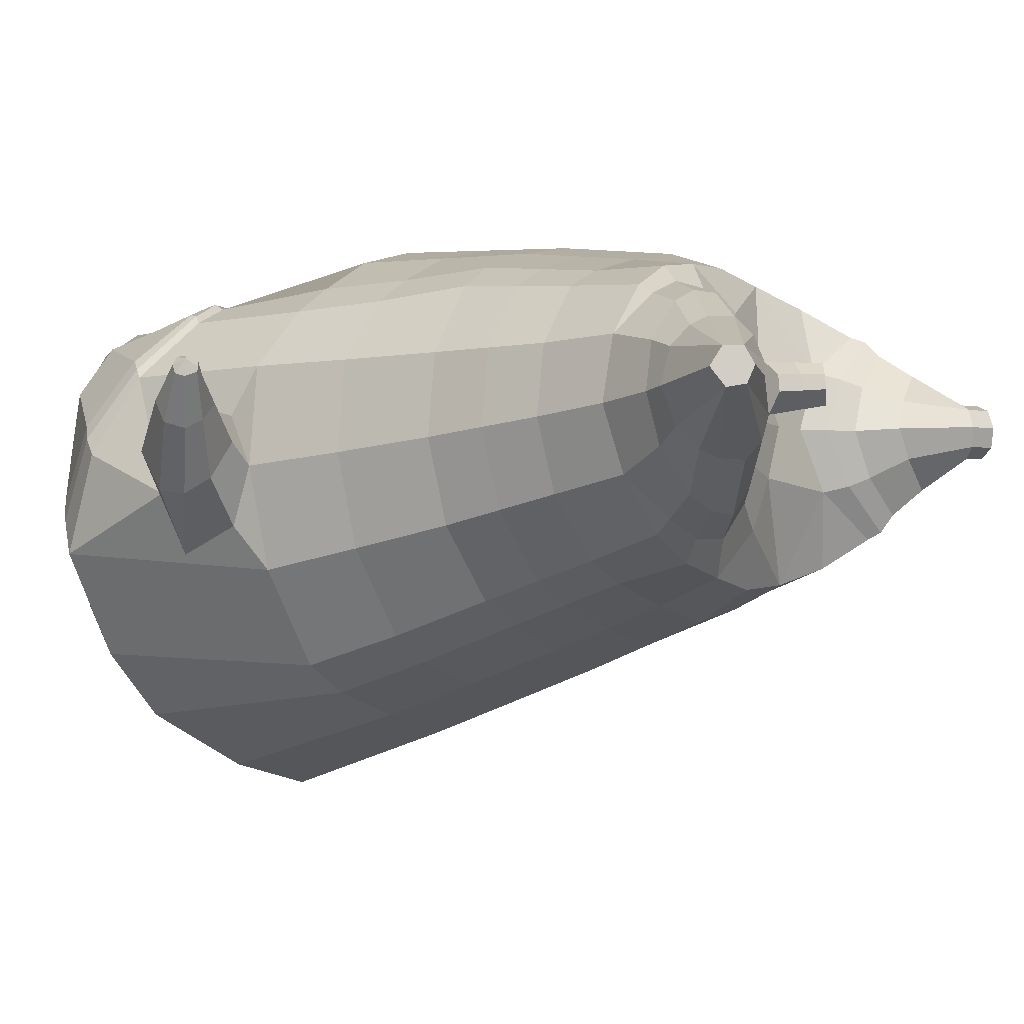
<metadata>
{"format":"obj","ext":"obj","renderer":"f3d","projection":"perspective","resolution":1024,"background":"white","views":[{"elev":-3.8,"azim":127.8,"up":"+Z"}]}
</metadata>
<code>
o korok
v 0 -0.7626 0.3386
v 0 0.4956 0.4046
v -0.2329 -0.6741 0.3625
v -0.2624 0.5043 0.3582
v -0.3023 -0.6698 0.3513
v -0.3536 0.5598 0.3098
v -0.39 -0.6894 0.3109
v -0.4419 0.5585 0.2165
v -0.4275 -0.7414 0.2205
v -0.48 0.558 0.114
v -0.395 -0.7953 0.1258
v -0.4419 0.576 0.01309
v -0.3023 -0.8408 0.01831
v -0.3536 0.5932 -0.07864
v -0.2329 -0.8623 -0.05466
v -0.2624 0.5468 -0.1358
v -0 -0.8856 -0.2479
v -0 0.5462 -0.183
v 0 0.3856 0.4432
v -0.2452 0.391 0.3802
v -0.3246 0.3942 0.3432
v -0.4157 0.4037 0.2324
v -0.45 0.415 0.1017
v -0.4157 0.4262 -0.029
v -0.3246 0.4357 -0.1398
v -0.2452 0.4389 -0.1768
v -0 0.4444 -0.2398
v 0 0.1406 0.4796
v -0.2452 0.1466 0.4101
v -0.3182 0.1503 0.3664
v -0.4157 0.1616 0.2354
v -0.45 0.1749 0.08103
v -0.4157 0.1882 -0.07338
v -0.3182 0.1994 -0.2043
v -0.2452 0.2032 -0.248
v -0 0.2096 -0.3225
v 0 -0.2518 0.511
v -0.2724 -0.2254 0.4027
v -0.3536 -0.2227 0.3493
v -0.4953 -0.2131 0.04766
v -0.3536 -0.1885 -0.317
v -0.2724 -0.1838 -0.368
v -0 -0.1701 -0.4461
v -0.1631 -0.7116 0.3147
v -0.09483 -0.7679 0.1807
v -0.1631 -0.8266 0.05459
v 0 -0.5357 0.4574
v -0.2724 -0.5003 0.3872
v -0.3536 -0.4864 0.3502
v -0.5225 -0.6025 0.08726
v -0.3986 -0.6766 -0.293
v -0.3147 -0.635 -0.4121
v -0 -0.5312 -0.5523
v 0 -0.6847 0.4053
v -0.2588 -0.5509 0.3986
v -0.3359 -0.5239 0.3719
v -0.4488 -0.5646 0.2713
v -0.4945 -0.6482 0.1465
v -0.4666 -0.7364 0.004833
v -0.3359 -0.8133 -0.1489
v -0.2588 -0.8404 -0.2438
v -0 -0.8465 -0.398
v 0 -0.6465 0.4291
v -0.2656 -0.5269 0.3997
v -0.3447 -0.5031 0.3655
v -0.4604 -0.5458 0.2533
v -0.5122 -0.6278 0.1191
v -0.4824 -0.719 -0.03346
v -0.3447 -0.7944 -0.1949
v -0.2656 -0.8159 -0.2927
v -0 -0.8121 -0.4405
v -0.278 -0.7967 0.3258
v -0.3183 -0.8017 0.2866
v -0.334 -0.8126 0.2403
v -0.3183 -0.824 0.193
v -0.278 -0.8303 0.1519
v -0.1725 -0.8289 0.1758
v -0.1725 -0.8009 0.2979
v -0.1548 -0.8139 0.2364
v -0.2704 -0.8512 0.2698
v -0.2814 -0.8505 0.2466
v -0.2704 -0.85 0.2219
v -0.2392 -0.8491 0.2019
v -0.1766 -0.8512 0.2452
v -0.2977 -0.7152 0.3515
v -0.2977 -0.8377 0.08718
v -0.3605 -0.8069 0.1619
v -0.3844 -0.7728 0.2339
v -0.1631 -0.8213 0.09696
v -0.3605 -0.74 0.3027
v -0.1631 -0.739 0.3089
v -0.1214 -0.7781 0.2008
v -0.201 -0.7975 0.3122
v -0.2486 -0.7947 0.3251
v -0.201 -0.8314 0.1639
v -0.2486 -0.8325 0.1532
v -0.2017 -0.8513 0.2791
v -0.2298 -0.8509 0.2876
v -0.2155 -0.8677 0.2487
v -0.2017 -0.8498 0.2133
v -0.2511 -0.7184 0.3508
v -0.2037 -0.7221 0.3339
v -0.2037 -0.8339 0.07213
v -0.2511 -0.8426 0.06835
v -0.1165 -0.7436 0.3333
v -0.1362 0.4829 0.3893
v -0.1226 0.3878 0.4167
v -0.1226 0.1429 0.4523
v -0.1362 -0.2484 0.4725
v -0.1362 -0.542 0.4253
v -0.1294 -0.6493 0.3997
v -0.1328 -0.6174 0.4147
v -0.1165 -0.8828 -0.1684
v -0.1362 0.5311 -0.1701
v -0.1226 0.4421 -0.2133
v -0.1226 0.2068 -0.2902
v -0.1362 -0.1764 -0.411
v -0.1573 -0.5593 -0.5127
v -0.1294 -0.8429 -0.3413
v -0.1328 -0.8117 -0.3864
v -0.5282 -0.4051 0.003334
v -0.6286 -0.3568 0.07231
v -0.5434 -0.21 0.08731
v -0.6312 -0.3058 -0.001302
v -0.6124 -0.2618 -0.007902
v -0.561 -0.3065 0.1655
v -0.586 -0.3443 0.1519
v -0.7027 -0.2239 0.1121
v -0.6806 -0.1927 0.1008
v -0.6959 -0.2529 0.1523
v -0.6211 -0.1781 0.1483
v -0.6313 -0.2322 0.1994
v -0.6631 -0.2555 0.191
v -0.7352 -0.1646 0.1914
v -0.7244 -0.1504 0.1866
v -0.7305 -0.1743 0.2073
v -0.6991 -0.1434 0.2052
v -0.7041 -0.1663 0.2259
v -0.719 -0.1773 0.2229
v -0.7266 -0.148 0.2173
v -0.5825 -0.2256 0.02026
v -0.6508 -0.1789 0.1174
v -0.705 -0.14 0.195
v -0.4731 -0.2806 0.1453
v -0.5432 -0.2598 0.1484
v -0.6186 -0.2052 0.1821
v -0.6939 -0.1487 0.2167
v -0.4965 -0.3619 0.1643
v -0.1362 -0.442 0.4154
v 0 -0.3963 0.4586
v -0.4646 -0.5345 0.2364
v -0.456 -0.2317 0.2366
v -0.5297 -0.3405 -0.1131
v -0.4896 -0.2569 -0.06139
v -0.4628 -0.1954 -0.1429
v -0.5091 -0.6774 -0.1006
v 0.2329 -0.6741 0.3625
v 0.2474 0.5379 0.3742
v 0.3023 -0.6698 0.3513
v 0.3386 0.5488 0.329
v 0.39 -0.6894 0.3109
v 0.4293 0.5593 0.234
v 0.4275 -0.7414 0.2205
v 0.4614 0.5603 0.1142
v 0.395 -0.7953 0.1258
v 0.3023 -0.8408 0.0183
v 0.3386 0.5857 -0.09936
v 0.2329 -0.8623 -0.05466
v 0.2474 0.5827 -0.1458
v 0.2452 0.391 0.3802
v 0.3246 0.3942 0.3432
v 0.4157 0.4037 0.2324
v 0.45 0.415 0.1017
v 0.4157 0.4262 -0.029
v 0.3246 0.4357 -0.1398
v 0.2452 0.4389 -0.1768
v 0.2452 0.1466 0.4101
v 0.3182 0.1503 0.3664
v 0.4157 0.1616 0.2354
v 0.45 0.1749 0.08103
v 0.4157 0.1882 -0.07338
v 0.3182 0.1994 -0.2043
v 0.2452 0.2032 -0.248
v 0.2724 -0.2254 0.4027
v 0.3536 -0.2227 0.3493
v 0.4953 -0.2131 0.04766
v 0.3536 -0.1885 -0.317
v 0.2724 -0.1838 -0.368
v 0.1631 -0.7116 0.3147
v 0.09482 -0.7679 0.1807
v 0.1631 -0.8266 0.05459
v 0.2724 -0.5003 0.3872
v 0.3536 -0.4864 0.3502
v 0.5225 -0.6025 0.08726
v 0.3986 -0.6766 -0.293
v 0.3147 -0.635 -0.4121
v 0.2588 -0.5509 0.3986
v 0.3359 -0.5239 0.3719
v 0.4488 -0.5646 0.2713
v 0.4945 -0.6482 0.1465
v 0.4666 -0.7364 0.004833
v 0.3359 -0.8133 -0.1489
v 0.2588 -0.8404 -0.2438
v 0.2656 -0.5269 0.3997
v 0.3447 -0.5031 0.3655
v 0.4604 -0.5458 0.2533
v 0.5122 -0.6278 0.1191
v 0.4824 -0.719 -0.03346
v 0.3447 -0.7944 -0.1949
v 0.2656 -0.8159 -0.2927
v 0.278 -0.7967 0.3258
v 0.3183 -0.8017 0.2866
v 0.334 -0.8126 0.2403
v 0.3183 -0.8239 0.193
v 0.278 -0.8303 0.1519
v 0.1725 -0.8289 0.1758
v 0.1725 -0.8009 0.2979
v 0.1548 -0.814 0.2364
v 0.2705 -0.8512 0.2698
v 0.2814 -0.8505 0.2466
v 0.2705 -0.85 0.2219
v 0.2392 -0.8491 0.2019
v 0.1767 -0.8513 0.2452
v 0.2977 -0.7152 0.3515
v 0.2977 -0.8377 0.08718
v 0.3605 -0.8069 0.1618
v 0.3844 -0.7728 0.2339
v 0.1631 -0.8213 0.09696
v 0.3605 -0.74 0.3027
v 0.1631 -0.739 0.3089
v 0.1214 -0.7781 0.2008
v 0.201 -0.7975 0.3122
v 0.2486 -0.7946 0.3251
v 0.201 -0.8314 0.1639
v 0.2486 -0.8325 0.1532
v 0.2017 -0.8513 0.2791
v 0.2299 -0.8509 0.2876
v 0.2156 -0.8677 0.2488
v 0.2017 -0.8498 0.2133
v 0.2511 -0.7184 0.3508
v 0.2037 -0.7221 0.3339
v 0.2037 -0.8339 0.07213
v 0.2511 -0.8426 0.06835
v 0.1165 -0.7436 0.3333
v 0.1362 0.5246 0.3929
v 0.1226 0.3878 0.4167
v 0.1226 0.1429 0.4523
v 0.1362 -0.2484 0.4725
v 0.1362 -0.542 0.4253
v 0.1294 -0.6493 0.3997
v 0.1328 -0.6174 0.4147
v 0.1165 -0.8828 -0.1684
v 0.1362 0.5728 -0.1665
v 0.1226 0.4421 -0.2133
v 0.1226 0.2068 -0.2902
v 0.1362 -0.1764 -0.411
v 0.1573 -0.5593 -0.5128
v 0.1294 -0.8429 -0.3413
v 0.1328 -0.8117 -0.3864
v 0.5282 -0.4051 0.003334
v 0.6286 -0.3568 0.07231
v 0.5434 -0.21 0.08731
v 0.6312 -0.3058 -0.001302
v 0.6124 -0.2618 -0.007902
v 0.561 -0.3065 0.1655
v 0.586 -0.3443 0.1519
v 0.7027 -0.2239 0.1121
v 0.6806 -0.1927 0.1008
v 0.6959 -0.2529 0.1523
v 0.6211 -0.1781 0.1483
v 0.6313 -0.2322 0.1994
v 0.6631 -0.2555 0.191
v 0.7352 -0.1646 0.1914
v 0.7244 -0.1504 0.1866
v 0.7305 -0.1743 0.2073
v 0.6991 -0.1434 0.2052
v 0.7041 -0.1663 0.2259
v 0.719 -0.1773 0.2229
v 0.7266 -0.148 0.2173
v 0.5825 -0.2256 0.02026
v 0.6508 -0.1789 0.1174
v 0.705 -0.14 0.195
v 0.4731 -0.2806 0.1453
v 0.5432 -0.2598 0.1484
v 0.6186 -0.2052 0.1821
v 0.6939 -0.1487 0.2167
v 0.4965 -0.3619 0.1643
v 0.1362 -0.442 0.4154
v 0.4647 -0.5345 0.2364
v 0.456 -0.2317 0.2366
v 0.5297 -0.3405 -0.1131
v 0.4896 -0.2569 -0.06139
v 0.4628 -0.1954 -0.1429
v 0.5091 -0.6774 -0.1006
v -0.2036 0.5862 0.00288
v -0.1386 0.5765 0.1156
v -0.2036 0.5668 0.2283
v 0.05122 0.5596 0.3119
v -0.01378 0.568 0.2137
v -0.06378 0.5765 0.1156
v -0.01378 0.5849 0.01747
v 0.05122 0.5934 -0.08066
v -0.4619 0.6063 0.2022
v -0.3736 0.6097 0.2721
v -0.495 0.6043 0.118
v -0.4619 0.6207 0.03542
v -0.3736 0.6359 -0.03295
v -0.2986 0.6154 0.2058
v -0.2986 0.6302 0.03336
v -0.2586 0.6228 0.1196
v -0.4932 0.6519 0.1818
v -0.4067 0.6617 0.2333
v -0.5236 0.6521 0.1221
v -0.4932 0.6621 0.06324
v -0.4067 0.6806 0.01418
v -0.3469 0.6762 0.1794
v -0.3469 0.6856 0.06981
v -0.315 0.6861 0.125
v 0.3861 0.6551 0.2859
v 0.3277 0.653 0.3108
v 0.4642 0.6615 0.2114
v 0.4916 0.6691 0.1236
v 0.4642 0.6767 0.03573
v 0.3861 0.6831 -0.03874
v 0.3277 0.6852 -0.06363
v 0.2591 0.6855 -0.06719
v 0.2591 0.6527 0.3143
v 0.2015 0.6813 -0.01773
v 0.2015 0.6569 0.2649
v 0.1727 0.663 0.1942
v 0.1547 0.6691 0.1236
v 0.1727 0.6752 0.05292
v 0.4556 0.7311 0.2311
v 0.4225 0.744 0.2479
v 0.4898 0.7151 0.1939
v 0.5153 0.714 0.1274
v 0.4898 0.7264 0.06213
v 0.4556 0.7486 0.02821
v 0.4225 0.7642 0.01389
v 0.3751 0.7849 0.01342
v 0.3751 0.7643 0.2519
v 0.3425 0.7963 0.04555
v 0.3425 0.7811 0.2222
v 0.5729 0.8705 0.1741
v 0.5949 0.8602 0.14
v 0.5729 0.8761 0.1082
v 0.5572 0.8998 0.1742
v 0.5409 0.9102 0.1443
v 0.5572 0.9051 0.1131
v -0.3636 0.6154 -0.06538
v -0.2586 0.6084 0.01614
v -0.2586 0.5909 0.219
v -0.3636 0.5839 0.3006
v -0.4519 0.5822 0.2117
v -0.488 0.5811 0.116
v -0.1986 0.5996 0.1176
v -0.4519 0.5985 0.02193
v 0.1102 0.5863 0.272
v 0.07219 0.5924 0.2015
v 0.3477 0.583 0.3103
v 0.1872 0.6186 -0.1024
v 0.2716 0.6188 -0.1047
v 0.04844 0.5996 0.1176
v 0.07219 0.6069 0.03369
v 0.3477 0.6162 -0.07516
v 0.4293 0.5798 -0.003955
v 0.1102 0.6129 -0.03678
v 0.2716 0.5805 0.3399
v 0.1872 0.5807 0.3376
v -0.5217 0.6936 0.1627
v -0.4866 0.7249 0.1803
v -0.5379 0.6818 0.1247
v -0.5217 0.7 0.0892
v -0.4866 0.7337 0.07719
v -0.4534 0.757 0.1669
v -0.4534 0.7631 0.0959
v -0.4413 0.7713 0.1324
v -0.5398 0.7067 0.1638
v -0.5223 0.738 0.1814
v -0.5479 0.6949 0.1258
v -0.5398 0.7131 0.09033
v -0.5223 0.7468 0.07832
v -0.5057 0.7701 0.168
v -0.5057 0.7762 0.09702
v -0.4996 0.7844 0.1335
v 0.3261 0.7995 0.09036
v 0.2685 0.8685 0.1763
v 0.2685 0.8746 0.1057
v 0.3515 0.8363 0.1238
v 0.3515 0.8339 0.1519
v 0.291 0.8853 0.155
v 0.291 0.8875 0.1296
v 0.2389 0.8543 0.1282
v 0.2389 0.8523 0.1507
v 0.4349 0.8604 0.14
v 0.2769 0.7663 0.1442
v 0.2769 0.7684 0.1199
v 0.3261 0.7919 0.1786
v 0.297 0.8375 0.09807
v 0.321 0.859 0.1535
v 0.321 0.8613 0.1265
v 0.2969 0.8306 0.1775
v 0.2582 0.812 0.124
v 0.2582 0.81 0.1476
v 0 -0.05559 0.4953
v -0.2588 -0.04093 0.4026
v -0.3359 -0.03761 0.354
v -0.4681 -0.02073 0.06382
v -0.3359 0.005181 -0.2644
v -0.2588 0.009542 -0.311
v -0 0.01975 -0.3845
v -0.1294 -0.05276 0.4624
v -0.1294 0.01517 -0.352
v -0.4331 -0.036 0.2357
v -0.4363 -0.004666 -0.1085
v 0.2588 -0.04093 0.4026
v 0.3359 -0.03761 0.354
v 0.4681 -0.02073 0.06382
v 0.3359 0.005181 -0.2644
v 0.2588 0.009542 -0.311
v 0.1294 -0.05276 0.4624
v 0.1294 0.01517 -0.352
v 0.4331 -0.036 0.2357
v 0.4363 -0.004666 -0.1085
v 0 0.2631 0.4614
v -0.2452 0.2688 0.3952
v -0.3214 0.2722 0.3548
v -0.4157 0.2827 0.2339
v -0.45 0.2949 0.09136
v -0.4157 0.3072 -0.05119
v -0.3214 0.3176 -0.172
v -0.2452 0.3211 -0.2124
v -0 0.327 -0.2812
v -0.1226 0.2654 0.4345
v -0.1226 0.3245 -0.2518
v 0.2452 0.2688 0.3952
v 0.3214 0.2722 0.3548
v 0.4157 0.2827 0.2339
v 0.45 0.2949 0.09136
v 0.4157 0.3072 -0.05119
v 0.3214 0.3176 -0.172
v 0.2452 0.3211 -0.2124
v 0.1226 0.2654 0.4345
v 0.1226 0.3245 -0.2518
f 107 106 4 20
f 20 4 6 21
f 21 6 8 22
f 22 8 10 23
f 23 10 12 24
f 24 12 14 25
f 25 14 16 26
f 115 114 18 27
f 435 115 27 433
f 431 25 26 432
f 430 24 25 431
f 429 23 24 430
f 428 22 23 429
f 427 21 22 428
f 426 20 21 427
f 434 107 20 426
f 412 108 29 406
f 406 29 30 407
f 407 30 31 414
f 414 31 32 408
f 408 32 33 415
f 415 33 34 409
f 409 34 35 410
f 413 116 36 411
f 118 117 43 53
f 51 41 42 52
f 156 155 41 51
f 40 144 152
f 48 38 39 49
f 110 149 48
f 76 96 83
f 112 110 48 64
f 64 48 49 65
f 65 49 151 66
f 66 151 50 67
f 67 50 156 68
f 68 156 51 69
f 69 51 52 70
f 120 118 53 71
f 113 119 62 17
f 13 60 61 15
f 11 59 60 13
f 9 58 59 11
f 7 57 58 9
f 5 56 57 7
f 3 55 56 5
f 105 111 55 3
f 119 120 71 62
f 60 69 70 61
f 59 68 69 60
f 58 67 68 59
f 57 66 67 58
f 56 65 66 57
f 55 64 65 56
f 111 112 64 55
f 72 73 80 98
f 95 77 100
f 88 87 75 74
f 85 90 73 72
f 78 93 97
f 92 91 78 79
f 87 86 76 75
f 89 92 79 77
f 90 88 74 73
f 100 84 99
f 94 72 98
f 73 74 81 80
f 103 89 77 95
f 74 75 82 81
f 101 85 72 94
f 75 76 83 82
f 79 78 97 84
f 86 104 96 76
f 77 79 84 100
f 91 102 93 78
f 3 5 85 101
f 98 80 99
f 80 81 99
f 81 82 99
f 82 83 99
f 84 97 99
f 17 1 105 3 44 45 46 15 113
f 7 9 88 90
f 46 45 92 89
f 11 13 86 87
f 45 44 91 92
f 13 15 104 86
f 5 7 90 85
f 9 11 87 88
f 15 46 89 103
f 44 3 102 91
f 97 98 99
f 83 100 99
f 101 102 3
f 103 104 15
f 103 95 96 104
f 83 96 95 100
f 94 98 97 93
f 93 102 101 94
f 54 63 112 111
f 1 54 111 105
f 63 47 110 112
f 47 150 149 110
f 405 28 108 412
f 425 19 107 434
f 19 2 106 107
f 61 70 120 119
f 15 61 119 113
f 70 52 118 120
f 52 42 117 118
f 410 35 116 413
f 432 26 115 435
f 26 16 114 115
f 154 153 125 141
f 121 148 127 122
f 144 40 123 145
f 124 125 153
f 126 127 148
f 122 127 133 130
f 146 131 137 147
f 141 125 129 142
f 125 124 128 129
f 145 123 131 146
f 127 126 132 133
f 124 122 130 128
f 137 143 135 140
f 133 132 138 139
f 128 130 136 134
f 130 133 139 136
f 142 129 135 143
f 129 128 134 135
f 135 134 140
f 138 147 137 140
f 139 138 140
f 134 136 140
f 136 139 140
f 131 142 143 137
f 123 141 142 131
f 40 154 141 123
f 126 145 146 132
f 132 146 147 138
f 151 121 50
f 40 155 154
f 153 121 122 124
f 148 144 145 126
f 48 149 109 38
f 149 150 37 109
f 151 152 144 148 121
f 49 39 152 151
f 121 153 154 155 156
f 50 121 156
f 246 170 158 245
f 170 171 160 158
f 171 172 162 160
f 172 173 164 162
f 173 174 366 164
f 174 175 167 366
f 175 176 169 167
f 254 27 18 253
f 444 433 27 254
f 441 442 176 175
f 440 441 175 174
f 439 440 174 173
f 438 439 173 172
f 437 438 172 171
f 436 437 171 170
f 443 436 170 246
f 421 416 177 247
f 416 417 178 177
f 417 423 179 178
f 423 418 180 179
f 418 424 181 180
f 424 419 182 181
f 419 420 183 182
f 422 411 36 255
f 257 53 43 256
f 195 196 188 187
f 294 195 187 293
f 186 290 283
f 192 193 185 184
f 249 192 288
f 215 222 235
f 251 204 192 249
f 204 205 193 192
f 205 206 289 193
f 206 207 194 289
f 207 208 294 194
f 208 209 195 294
f 209 210 196 195
f 259 71 53 257
f 252 17 62 258
f 166 168 203 202
f 165 166 202 201
f 163 165 201 200
f 161 163 200 199
f 159 161 199 198
f 157 159 198 197
f 244 157 197 250
f 258 62 71 259
f 202 203 210 209
f 201 202 209 208
f 200 201 208 207
f 199 200 207 206
f 198 199 206 205
f 197 198 205 204
f 250 197 204 251
f 211 237 219 212
f 234 239 216
f 227 213 214 226
f 224 211 212 229
f 217 236 232
f 231 218 217 230
f 226 214 215 225
f 228 216 218 231
f 229 212 213 227
f 239 238 223
f 233 237 211
f 212 219 220 213
f 242 234 216 228
f 213 220 221 214
f 240 233 211 224
f 214 221 222 215
f 218 223 236 217
f 225 215 235 243
f 216 239 223 218
f 230 217 232 241
f 157 240 224 159
f 237 238 219
f 219 238 220
f 220 238 221
f 221 238 222
f 223 238 236
f 17 252 168 191 190 189 157 244 1
f 161 229 227 163
f 191 228 231 190
f 165 226 225 166
f 190 231 230 189
f 166 225 243 168
f 159 224 229 161
f 163 227 226 165
f 168 242 228 191
f 189 230 241 157
f 236 238 237
f 222 238 239
f 240 157 241
f 242 168 243
f 242 243 235 234
f 222 239 234 235
f 233 232 236 237
f 232 233 240 241
f 54 250 251 63
f 1 244 250 54
f 63 251 249 47
f 47 249 288 150
f 405 421 247 28
f 425 443 246 19
f 19 246 245 2
f 203 258 259 210
f 168 252 258 203
f 210 259 257 196
f 196 257 256 188
f 420 422 255 183
f 442 444 254 176
f 176 254 253 169
f 292 280 264 291
f 260 261 266 287
f 283 284 262 186
f 263 291 264
f 265 287 266
f 261 269 272 266
f 285 286 276 270
f 280 281 268 264
f 264 268 267 263
f 284 285 270 262
f 266 272 271 265
f 263 267 269 261
f 276 279 274 282
f 272 278 277 271
f 267 273 275 269
f 269 275 278 272
f 281 282 274 268
f 268 274 273 267
f 274 279 273
f 277 279 276 286
f 278 279 277
f 273 279 275
f 275 279 278
f 270 276 282 281
f 262 270 281 280
f 186 262 280 292
f 265 271 285 284
f 271 277 286 285
f 289 194 260
f 186 292 293
f 291 263 261 260
f 287 265 284 283
f 192 184 248 288
f 288 248 37 150
f 289 260 287 283 290
f 193 289 290 185
f 260 294 293 292 291
f 194 294 260
f 302 18 114
f 351 350 307 309
f 359 358 329 330
f 308 310 318 316
f 353 352 308 304
f 355 354 303 305
f 356 351 309 310
f 357 355 305 306
f 354 353 304 303
f 352 356 310 308
f 350 357 306 307
f 314 313 372 373
f 309 307 315 317
f 307 306 314 315
f 305 303 311 313
f 310 309 317 318
f 304 308 316 312
f 306 305 313 314
f 303 304 312 311
f 328 332 386 342
f 360 162 321 319
f 362 361 326 325
f 363 359 330 331
f 364 363 331 332
f 366 365 324 323
f 361 367 328 326
f 367 364 332 328
f 369 368 320 327
f 162 164 322 321
f 368 360 319 320
f 365 362 325 324
f 358 369 327 329
f 164 366 323 322
f 398 343 347
f 325 326 340 339
f 327 320 334 341
f 320 319 333 334
f 326 328 342 340
f 319 321 335 333
f 329 327 341 343
f 321 322 336 335
f 330 329 343 398
f 322 323 337 336
f 323 324 338 337
f 391 392 388 393 394 387
f 324 325 339 338
f 336 337 346 345
f 404 402 387 394
f 337 338 346
f 338 339 346
f 342 386 349
f 339 340 349 346
f 341 334 344 347
f 334 333 344
f 340 342 349
f 333 335 344
f 343 341 347
f 335 336 345 344
f 14 12 357 350
f 297 296 356 352
f 8 6 353 354
f 12 10 355 357
f 296 295 351 356
f 10 8 354 355
f 6 297 352 353
f 295 14 350 351
f 298 245 369 358
f 167 169 362 365
f 158 160 360 368
f 245 158 368 369
f 302 301 364 367
f 253 302 367 361
f 366 167 365
f 301 300 363 364
f 300 299 359 363
f 169 253 361 362
f 160 162 360
f 299 298 358 359
f 376 374 382 384
f 311 312 371 370
f 316 318 377 375
f 317 315 374 376
f 315 314 373 374
f 313 311 370 372
f 318 317 376 377
f 312 316 375 371
f 374 373 381 382
f 372 370 378 380
f 377 376 384 385
f 371 375 383 379
f 373 372 380 381
f 370 371 379 378
f 375 377 385 383
f 379 383 385 384 382 381 380 378
f 401 399 388 392
f 400 390 389 401
f 402 400 391 387
f 403 397 396 404
f 399 403 393 388
f 386 395 348 349
f 398 347 348 395
f 332 331 386
f 389 390 398 395 386
f 396 397 386 331 398
f 331 330 398
f 386 397 403 399
f 393 403 404 394
f 398 390 400 402
f 391 400 401 392
f 389 386 399 401
f 396 398 402 404
f 2 245 298
f 2 298 106
f 298 299 106
f 4 106 297
f 297 6 4
f 296 297 299
f 296 299 300
f 106 299 297
f 296 300 301
f 16 14 295
f 295 296 301
f 302 253 18
f 295 301 114
f 301 302 114
f 114 16 295
f 344 345 346 349 348 347
f 188 256 422 420
f 37 248 421 405
f 256 43 411 422
f 187 188 420 419
f 293 187 419 424
f 186 293 424 418
f 290 186 418 423
f 185 290 423 417
f 184 185 417 416
f 248 184 416 421
f 42 410 413 117
f 37 405 412 109
f 117 413 411 43
f 41 409 410 42
f 155 415 409 41
f 40 408 415 155
f 152 414 408 40
f 39 407 414 152
f 38 406 407 39
f 109 412 406 38
f 183 255 444 442
f 28 247 443 425
f 247 177 436 443
f 177 178 437 436
f 178 179 438 437
f 179 180 439 438
f 180 181 440 439
f 181 182 441 440
f 182 183 442 441
f 255 36 433 444
f 35 432 435 116
f 28 425 434 108
f 108 434 426 29
f 29 426 427 30
f 30 427 428 31
f 31 428 429 32
f 32 429 430 33
f 33 430 431 34
f 34 431 432 35
f 116 435 433 36

</code>
